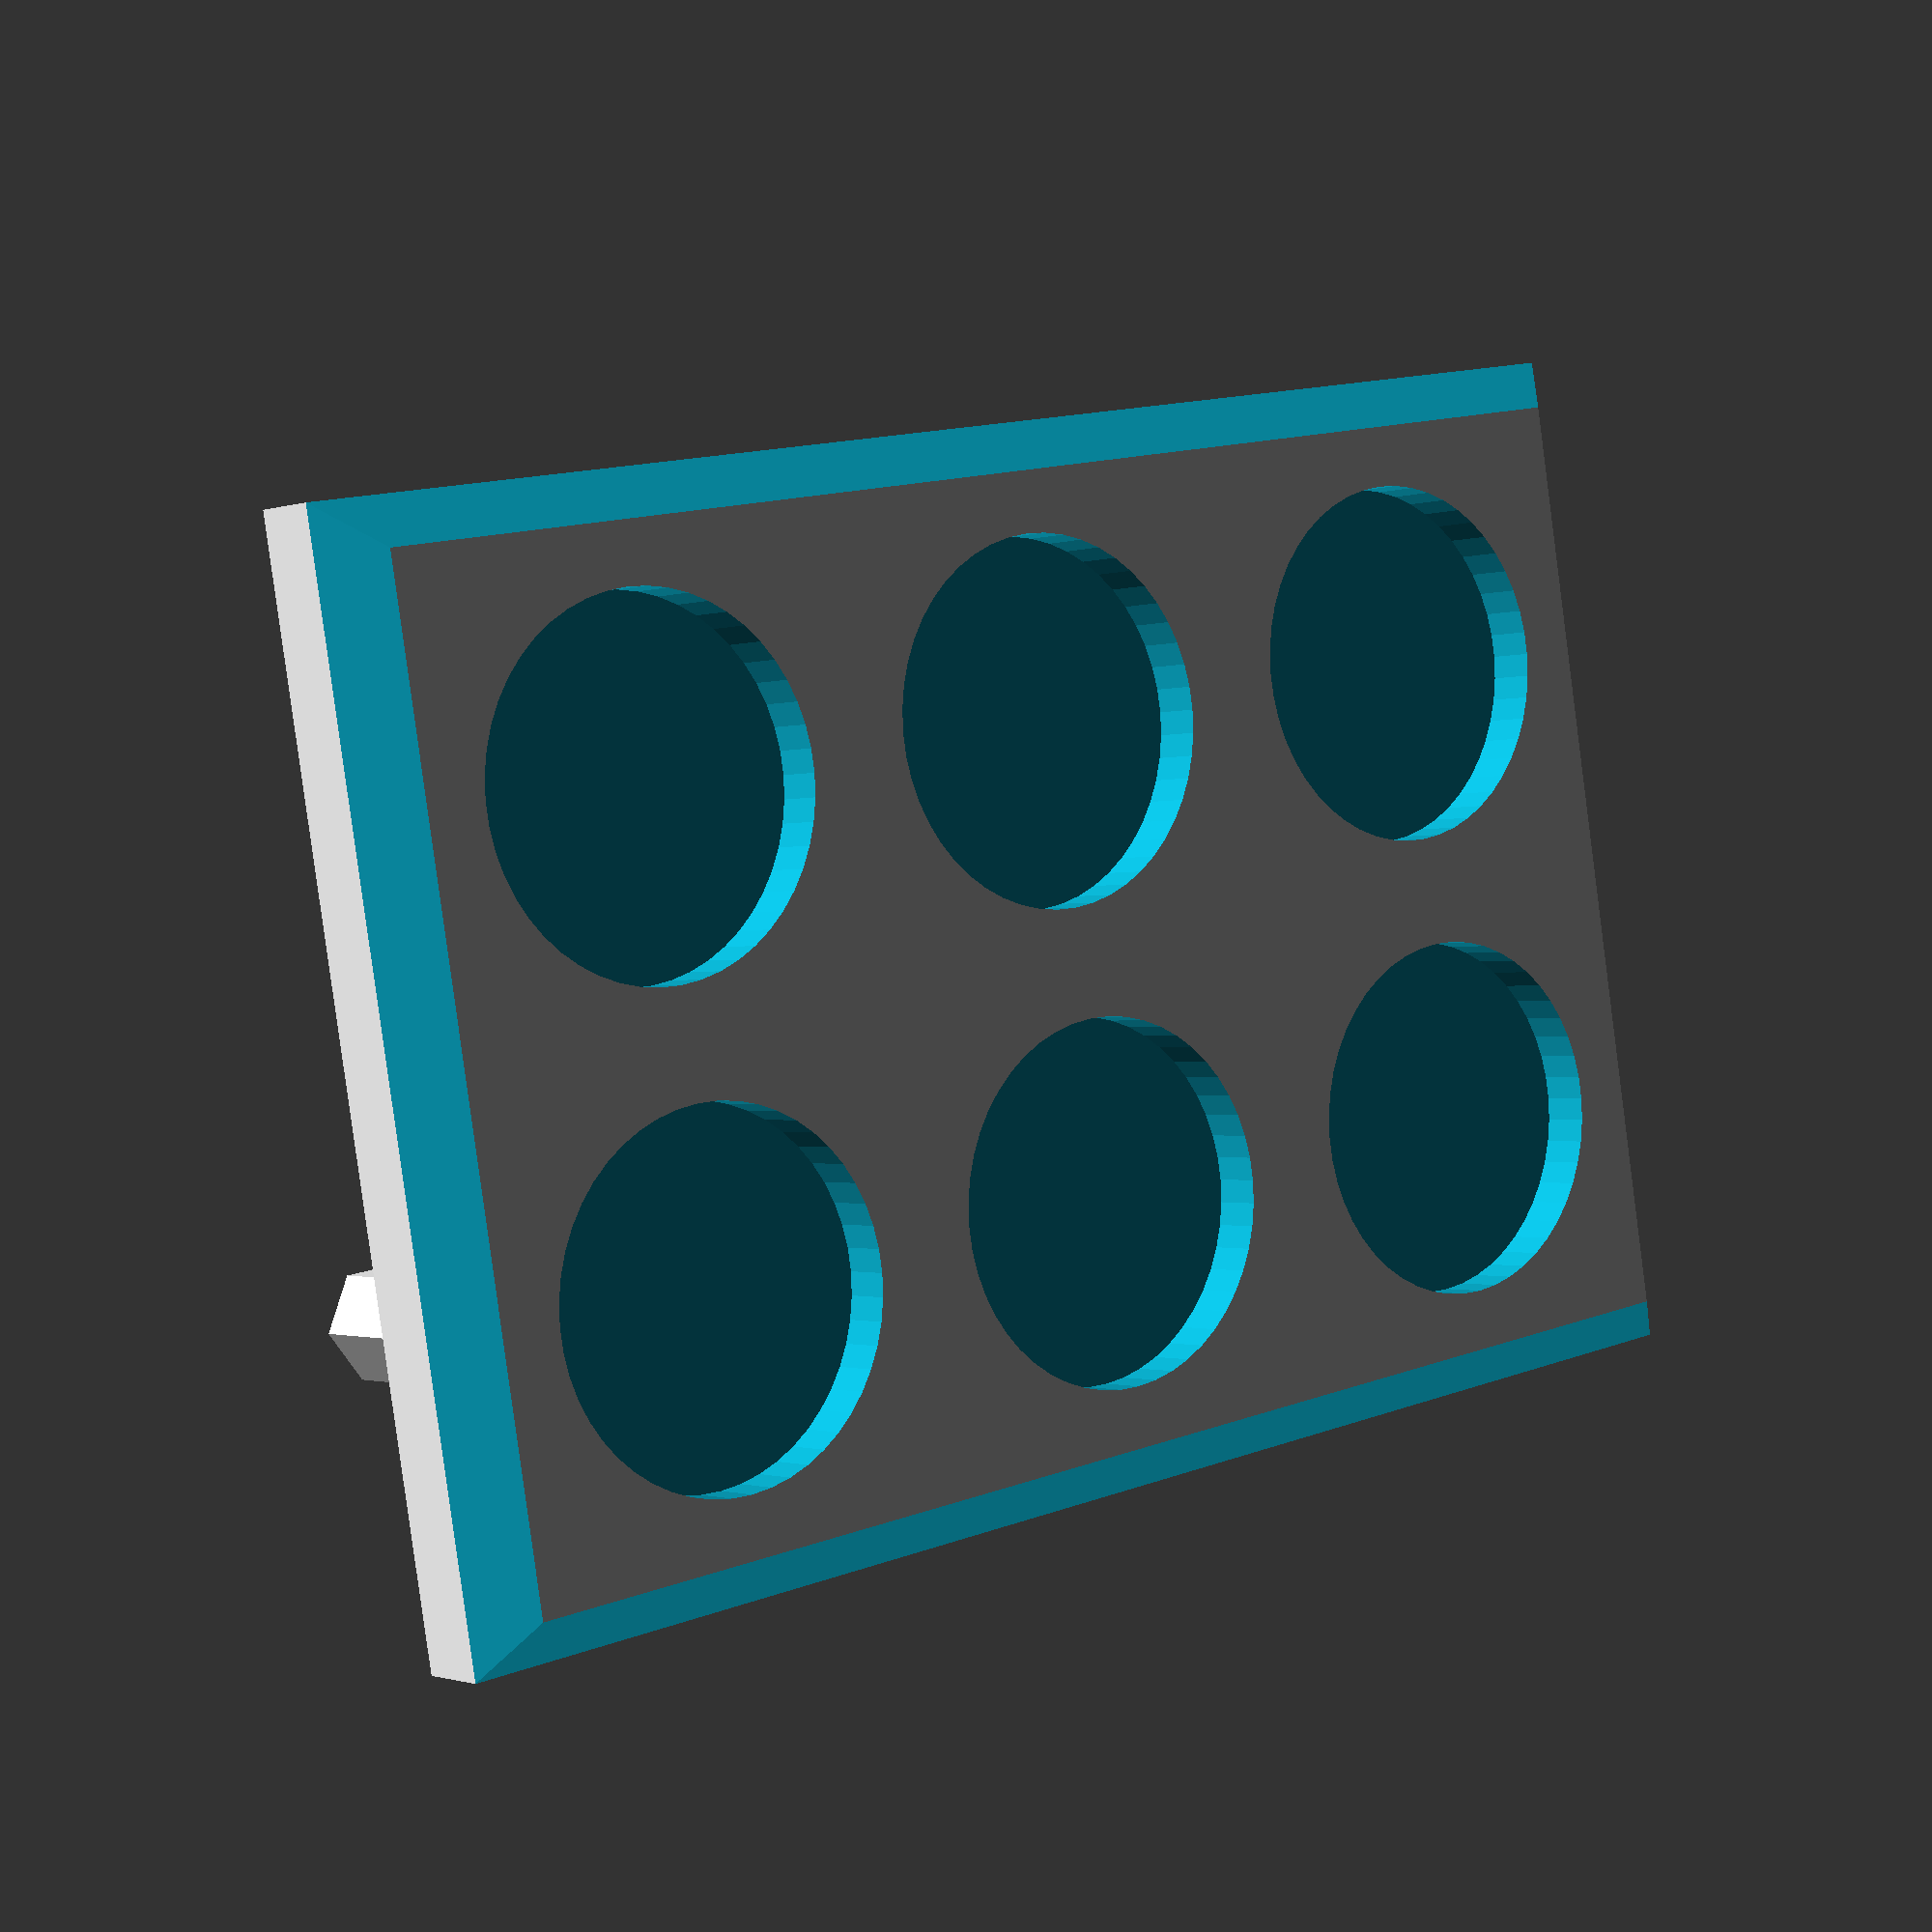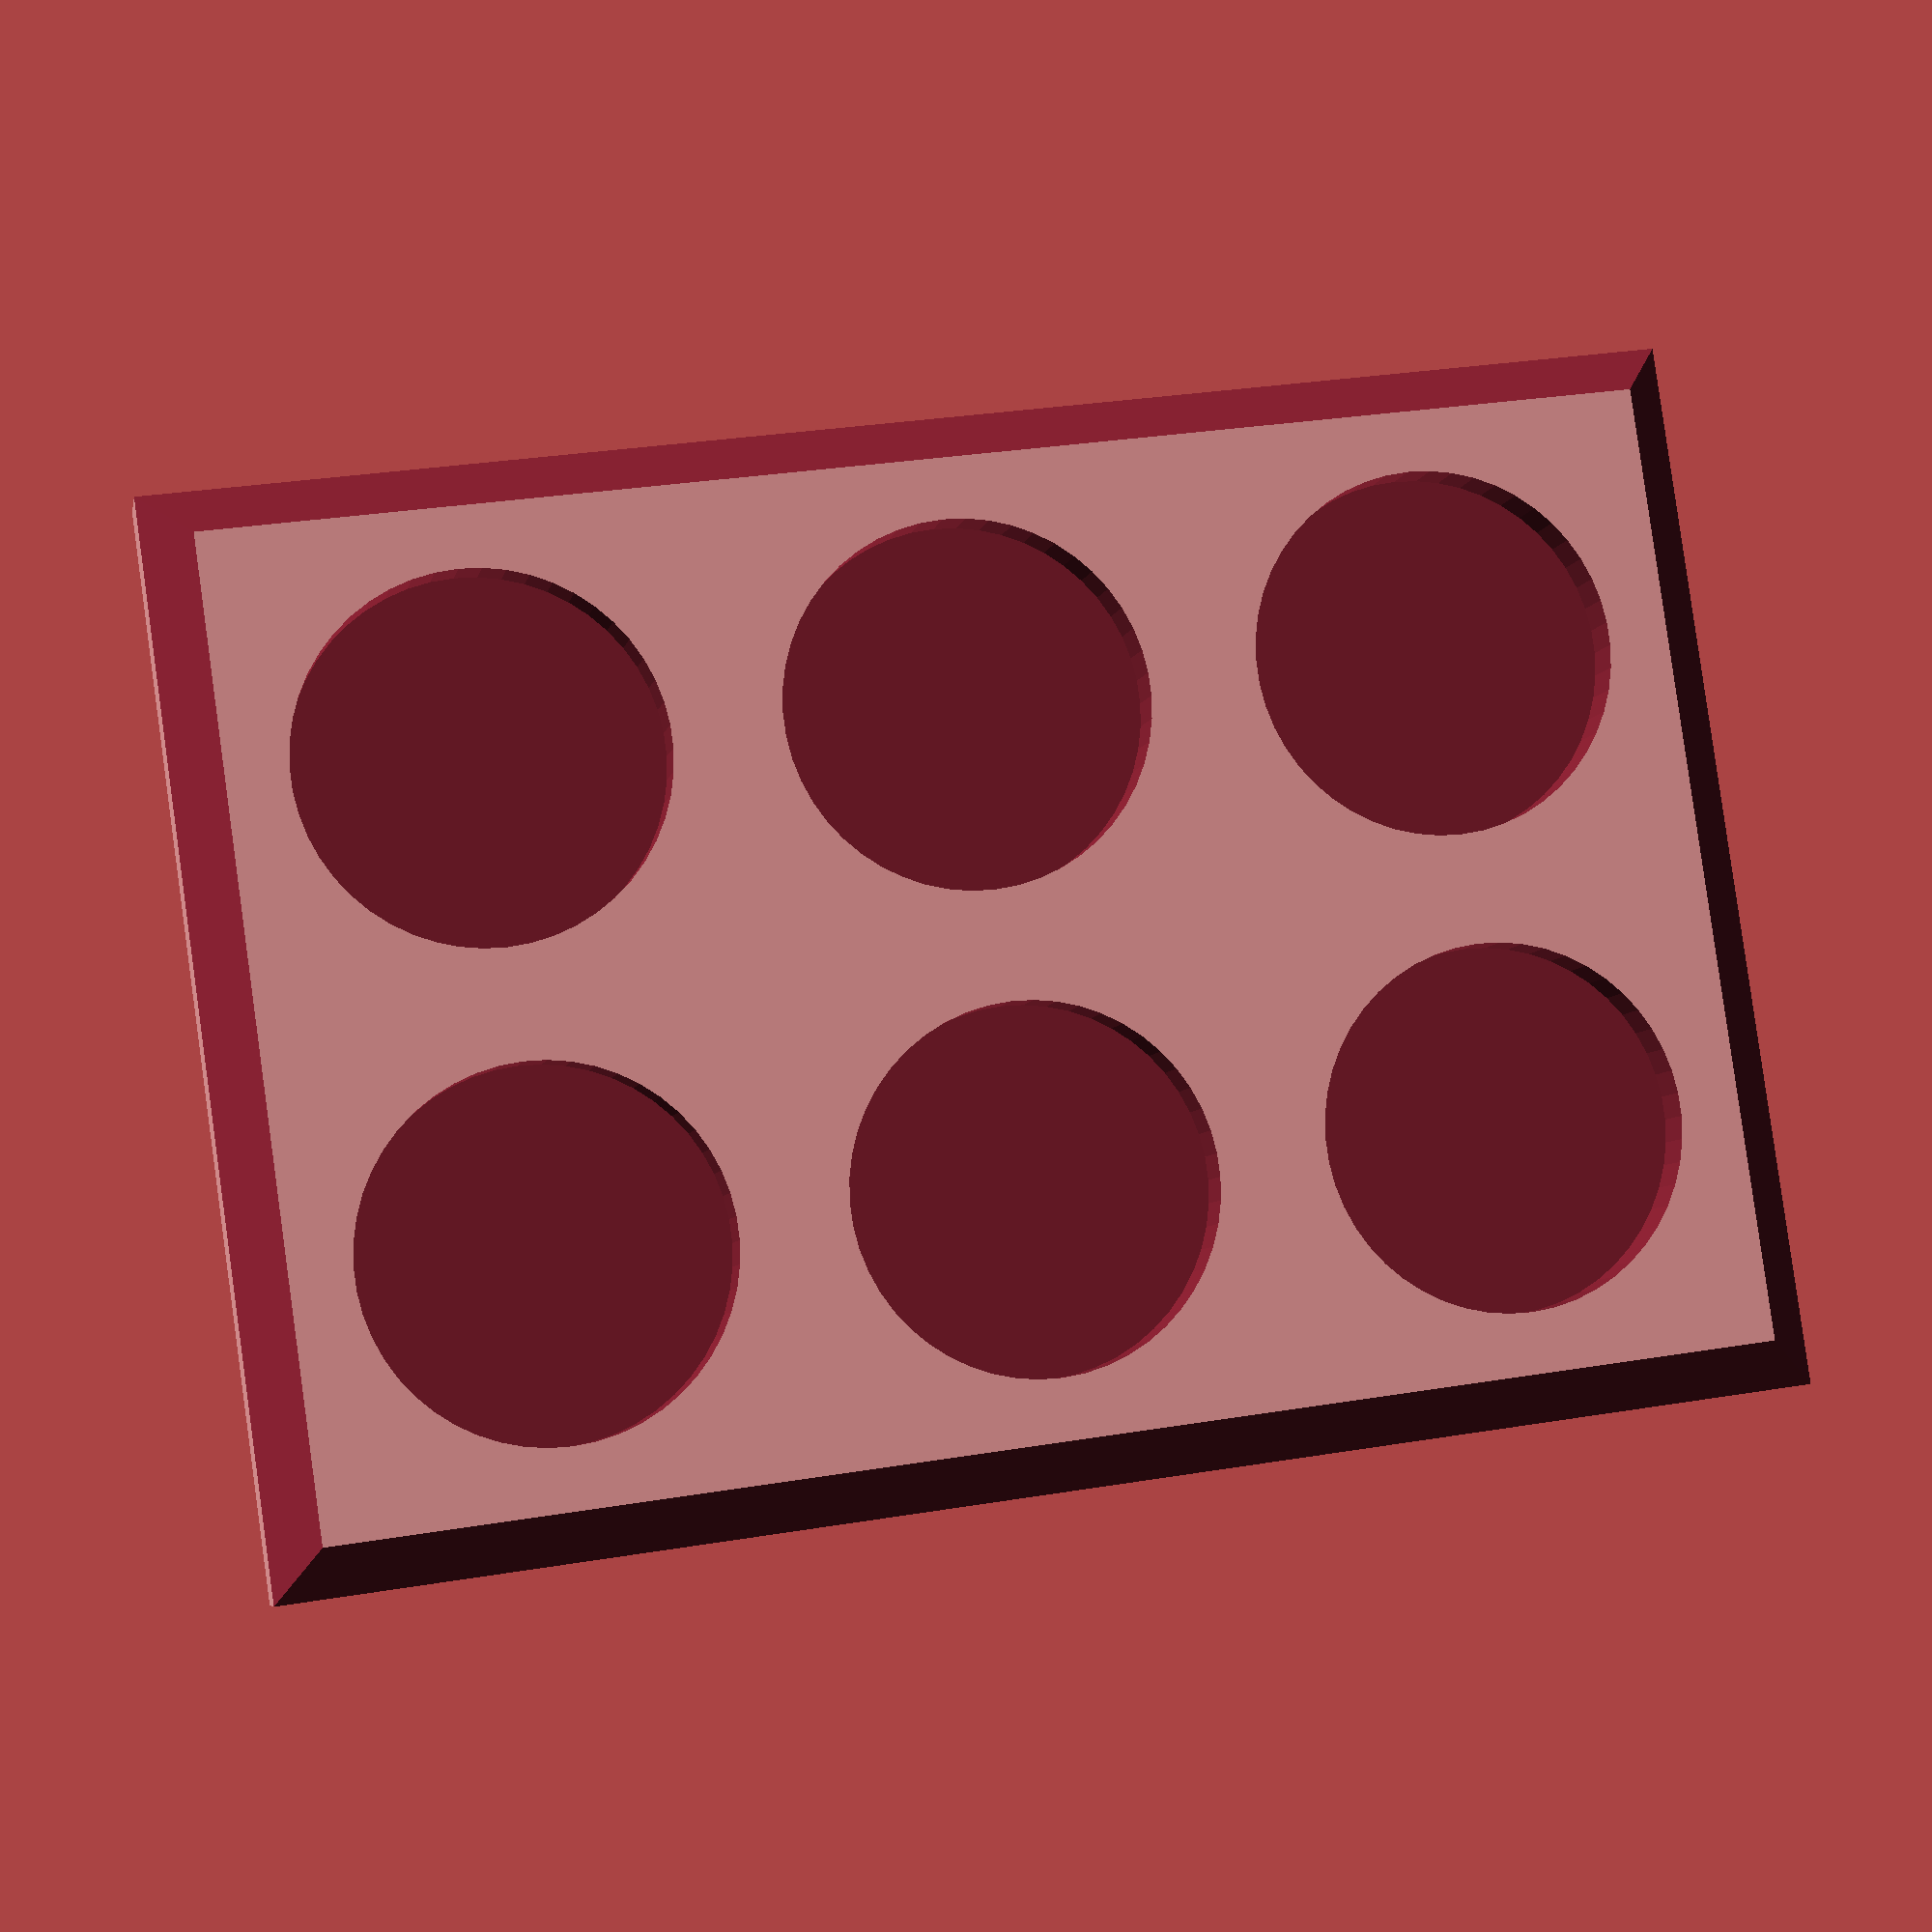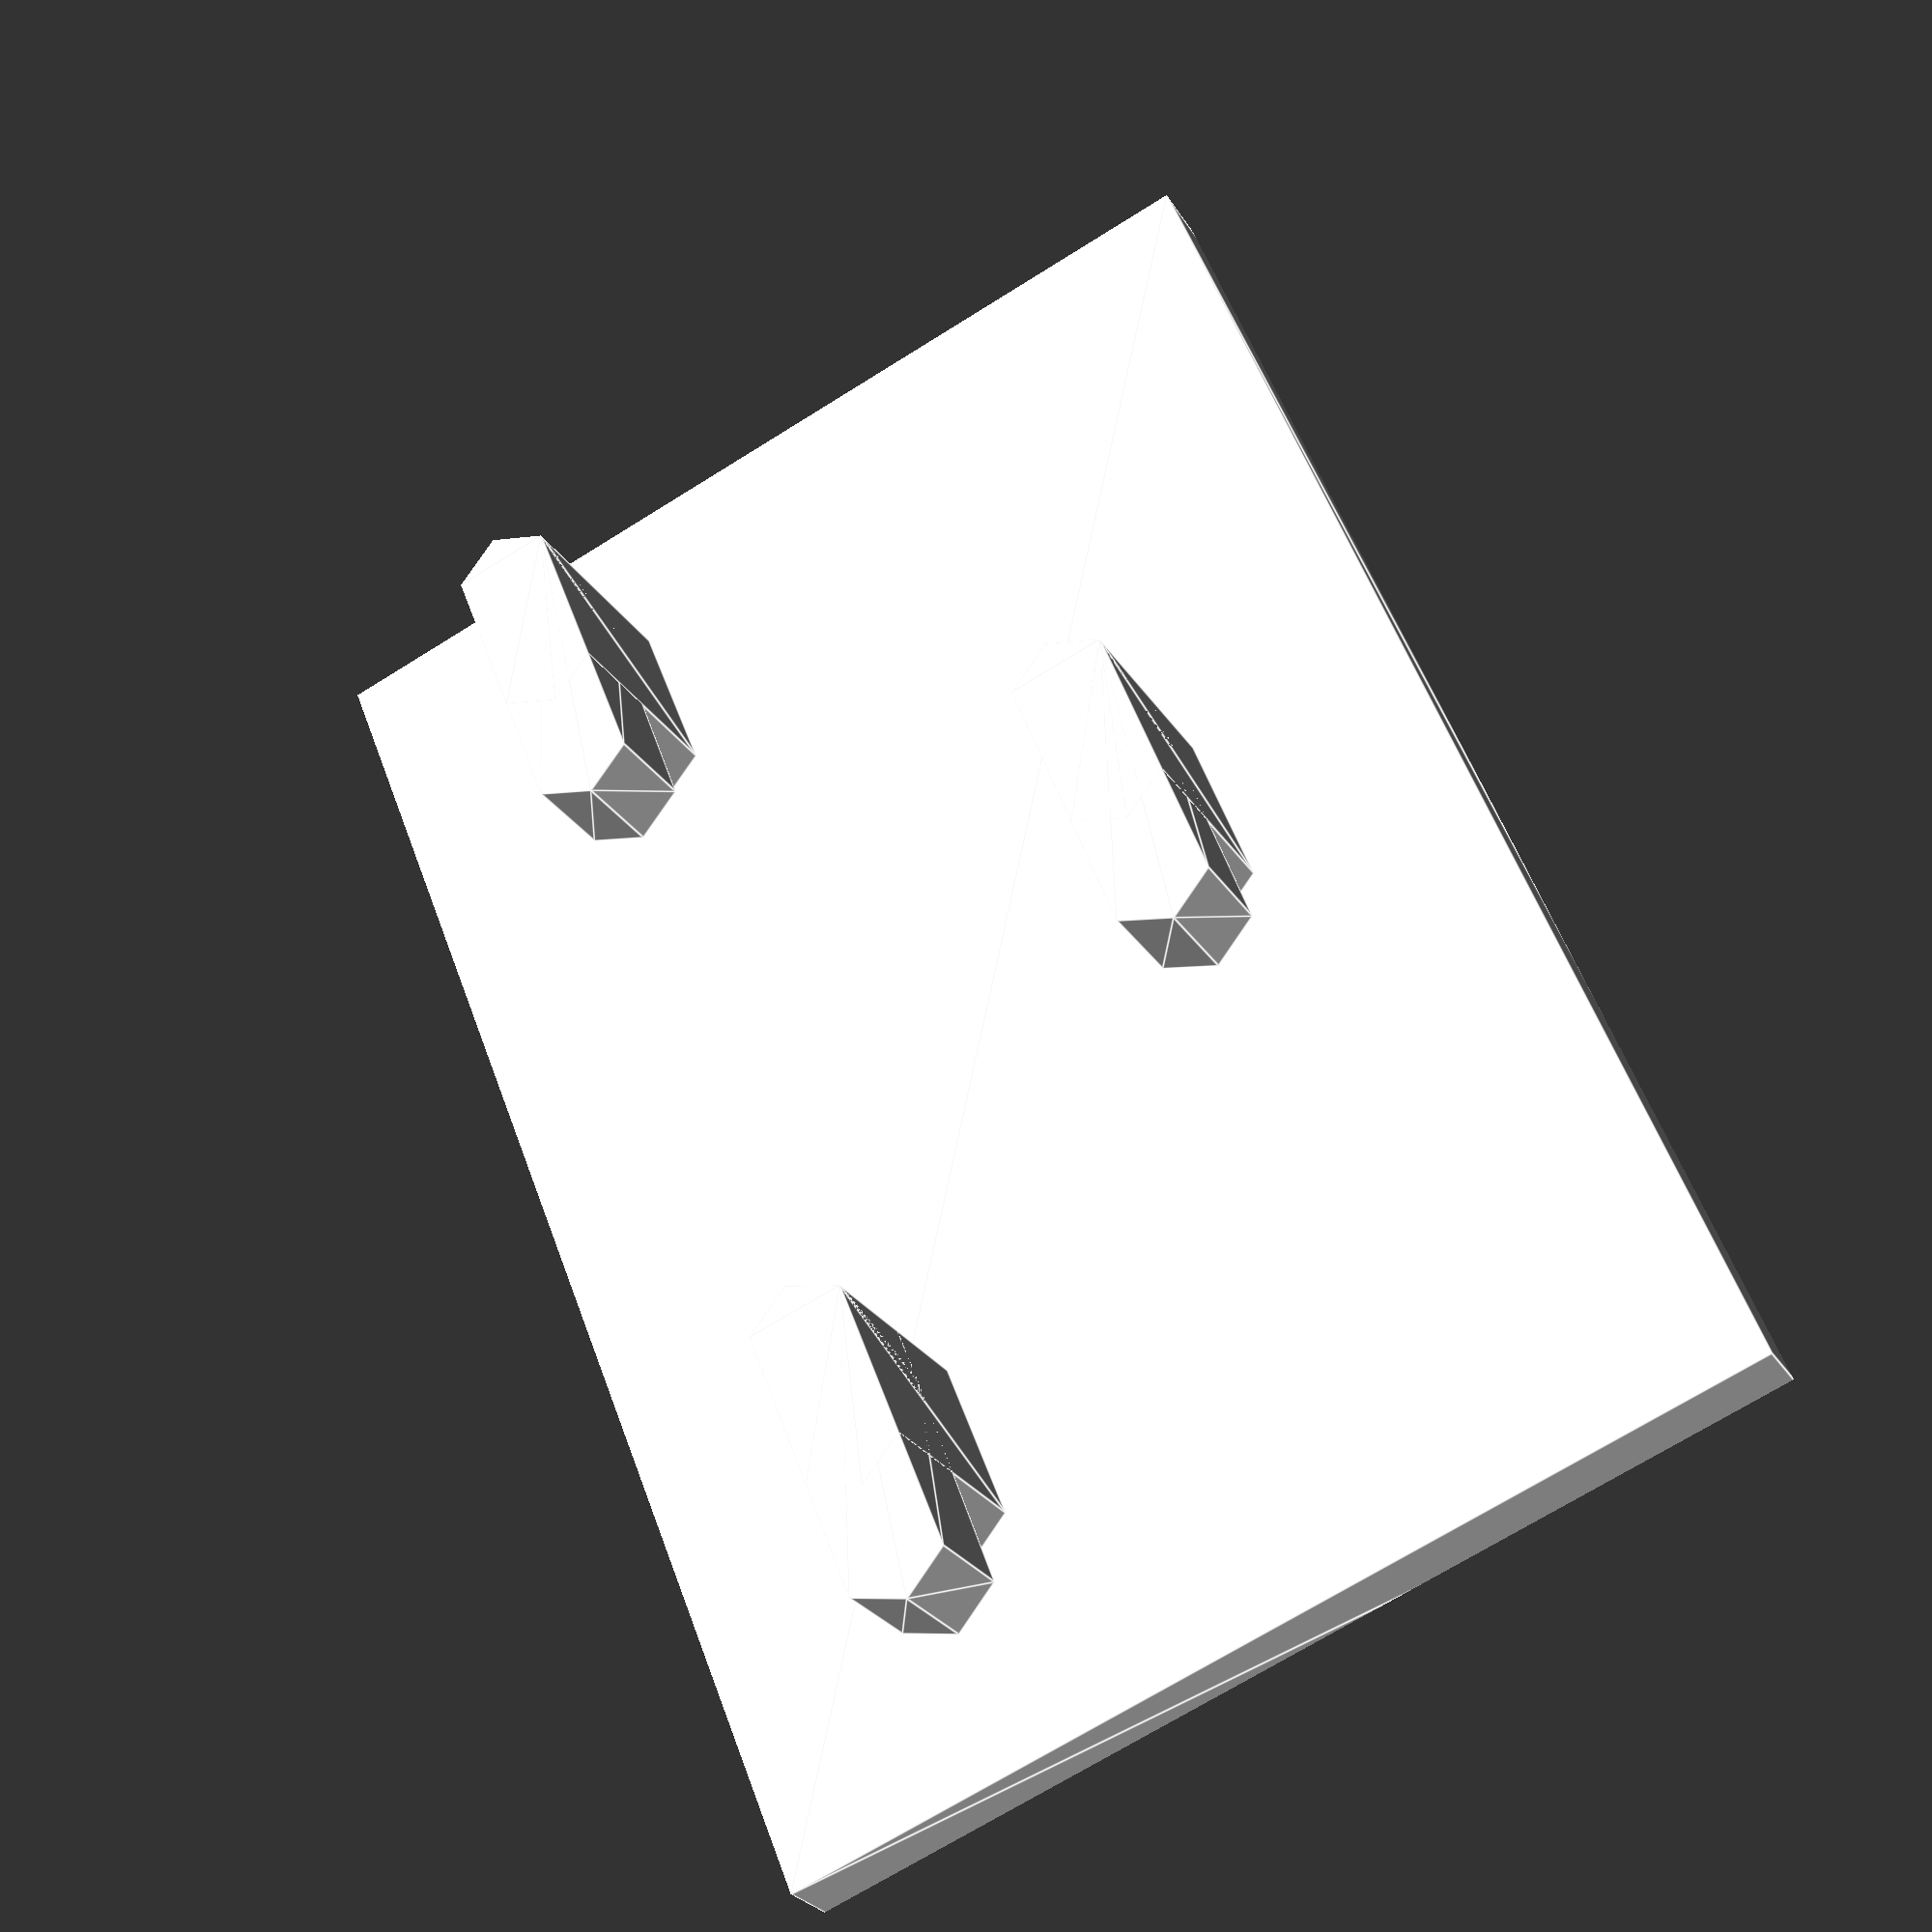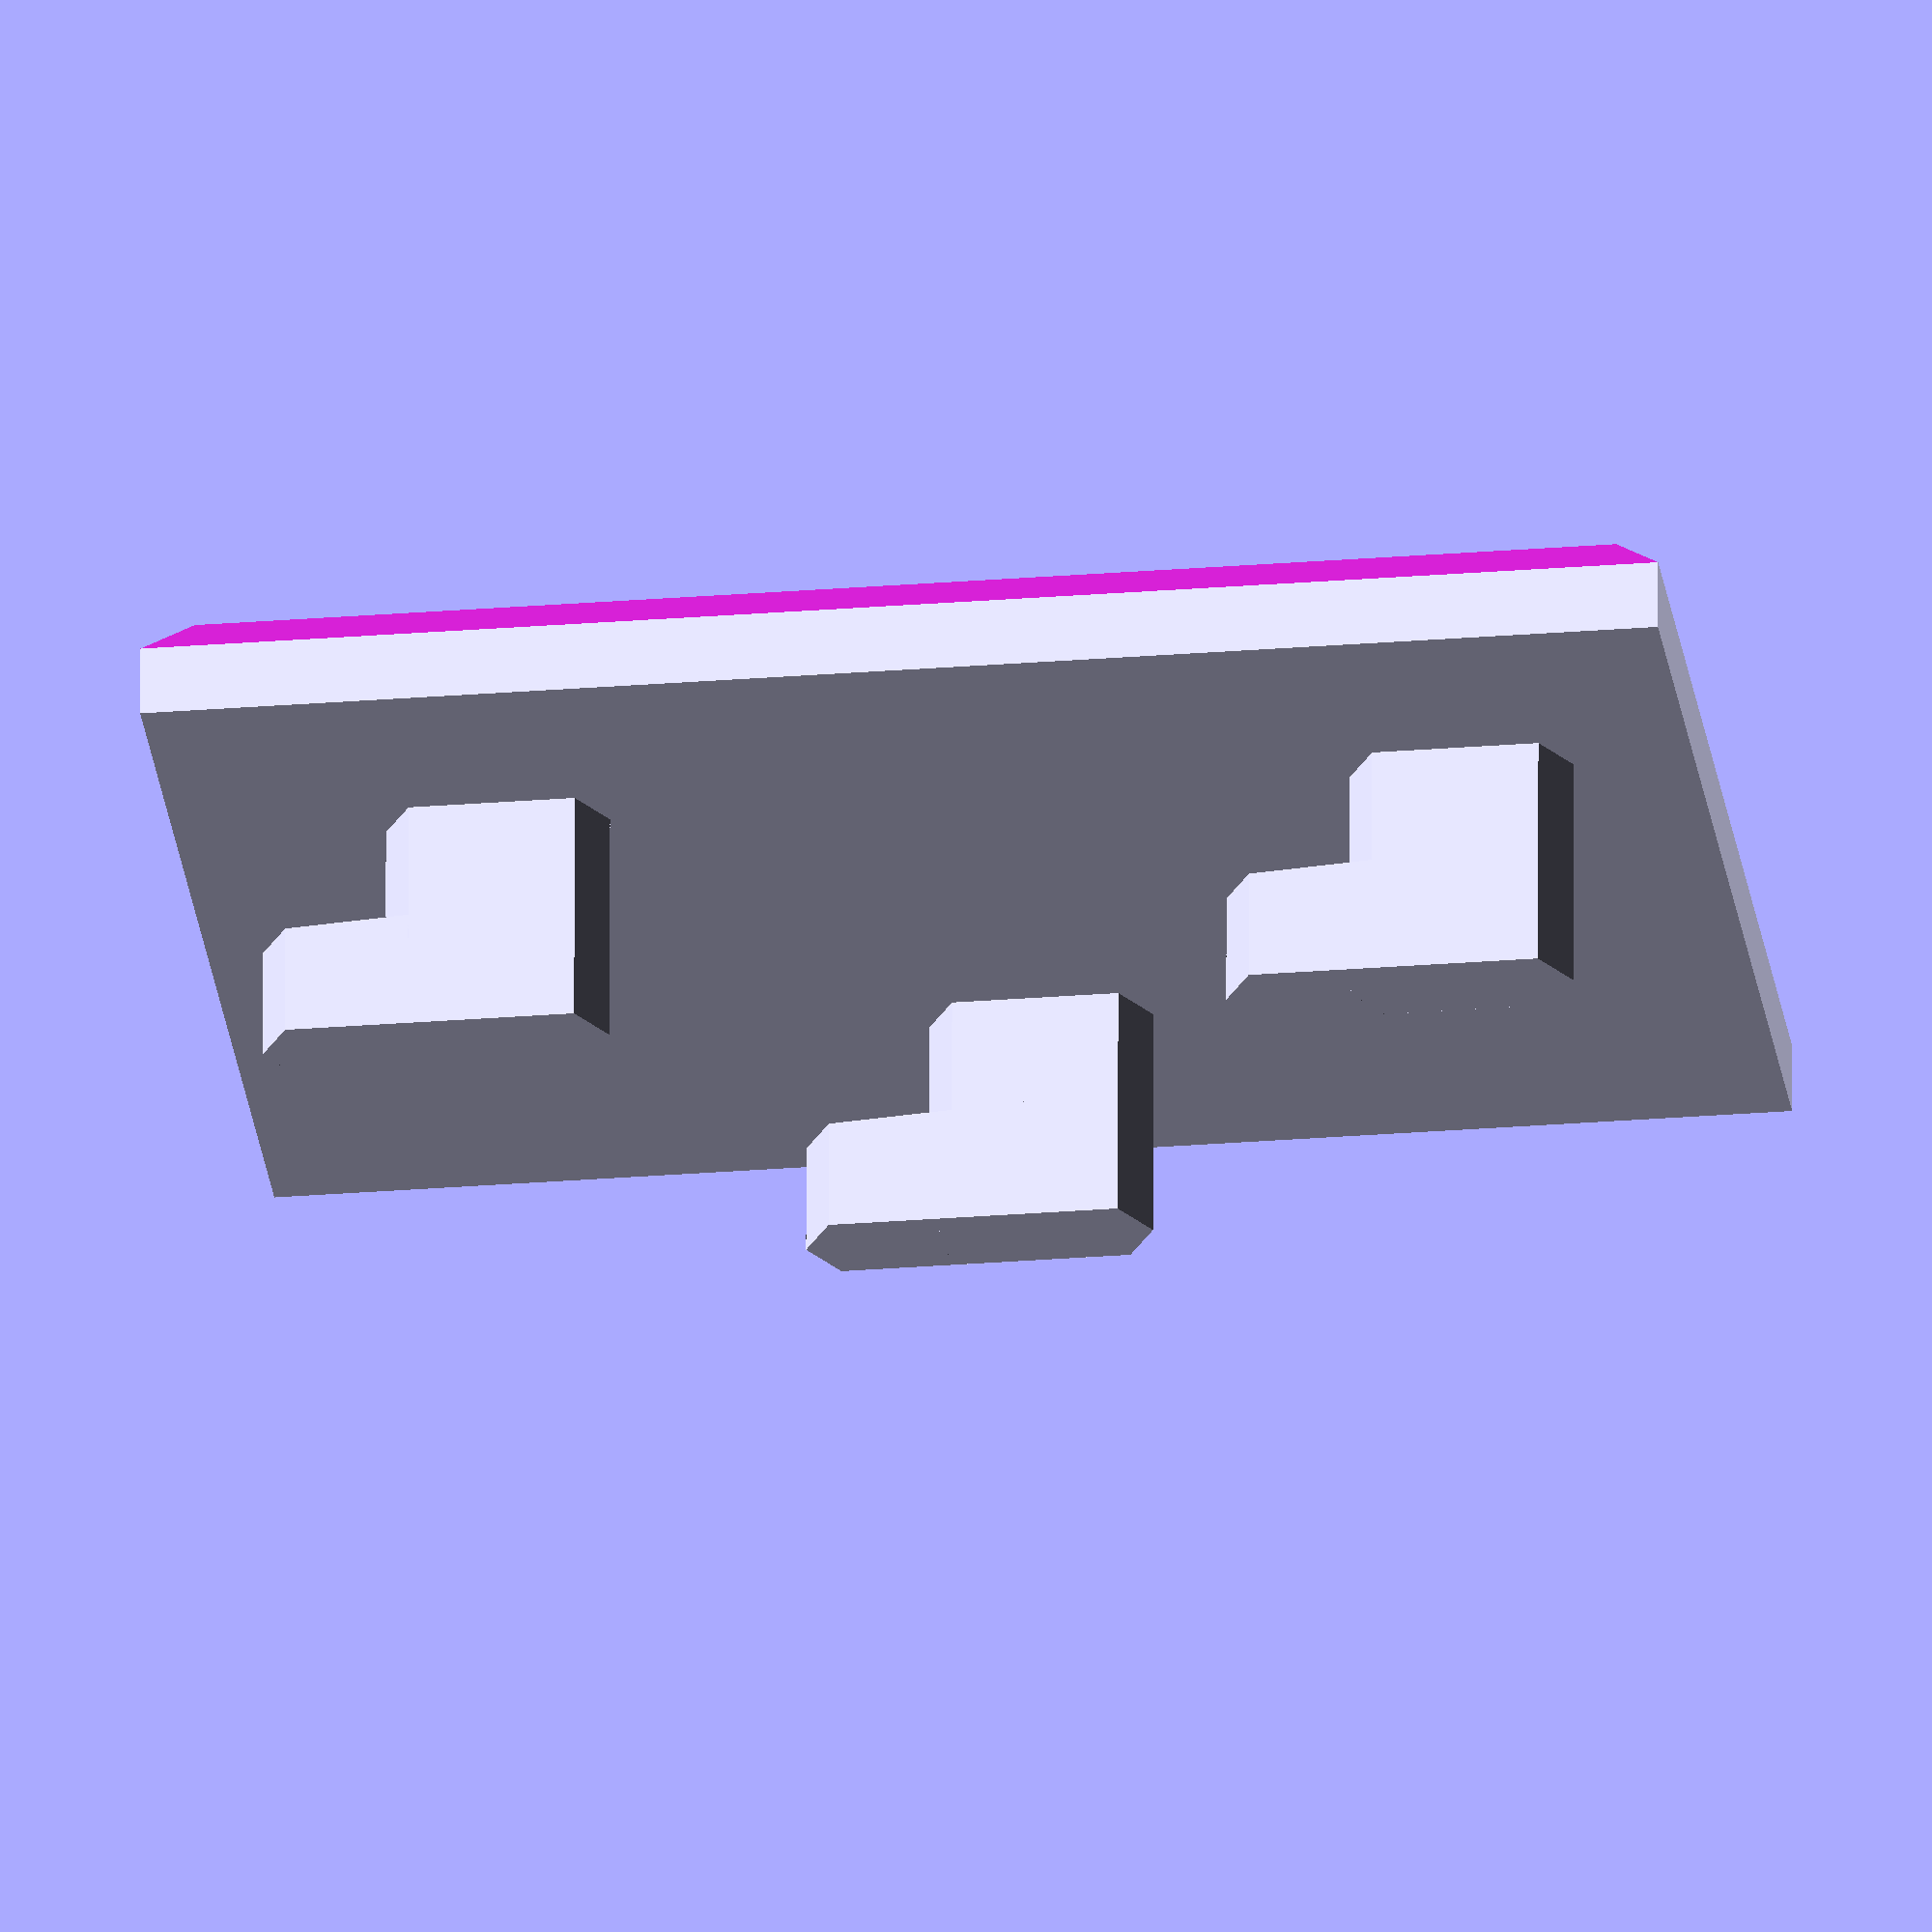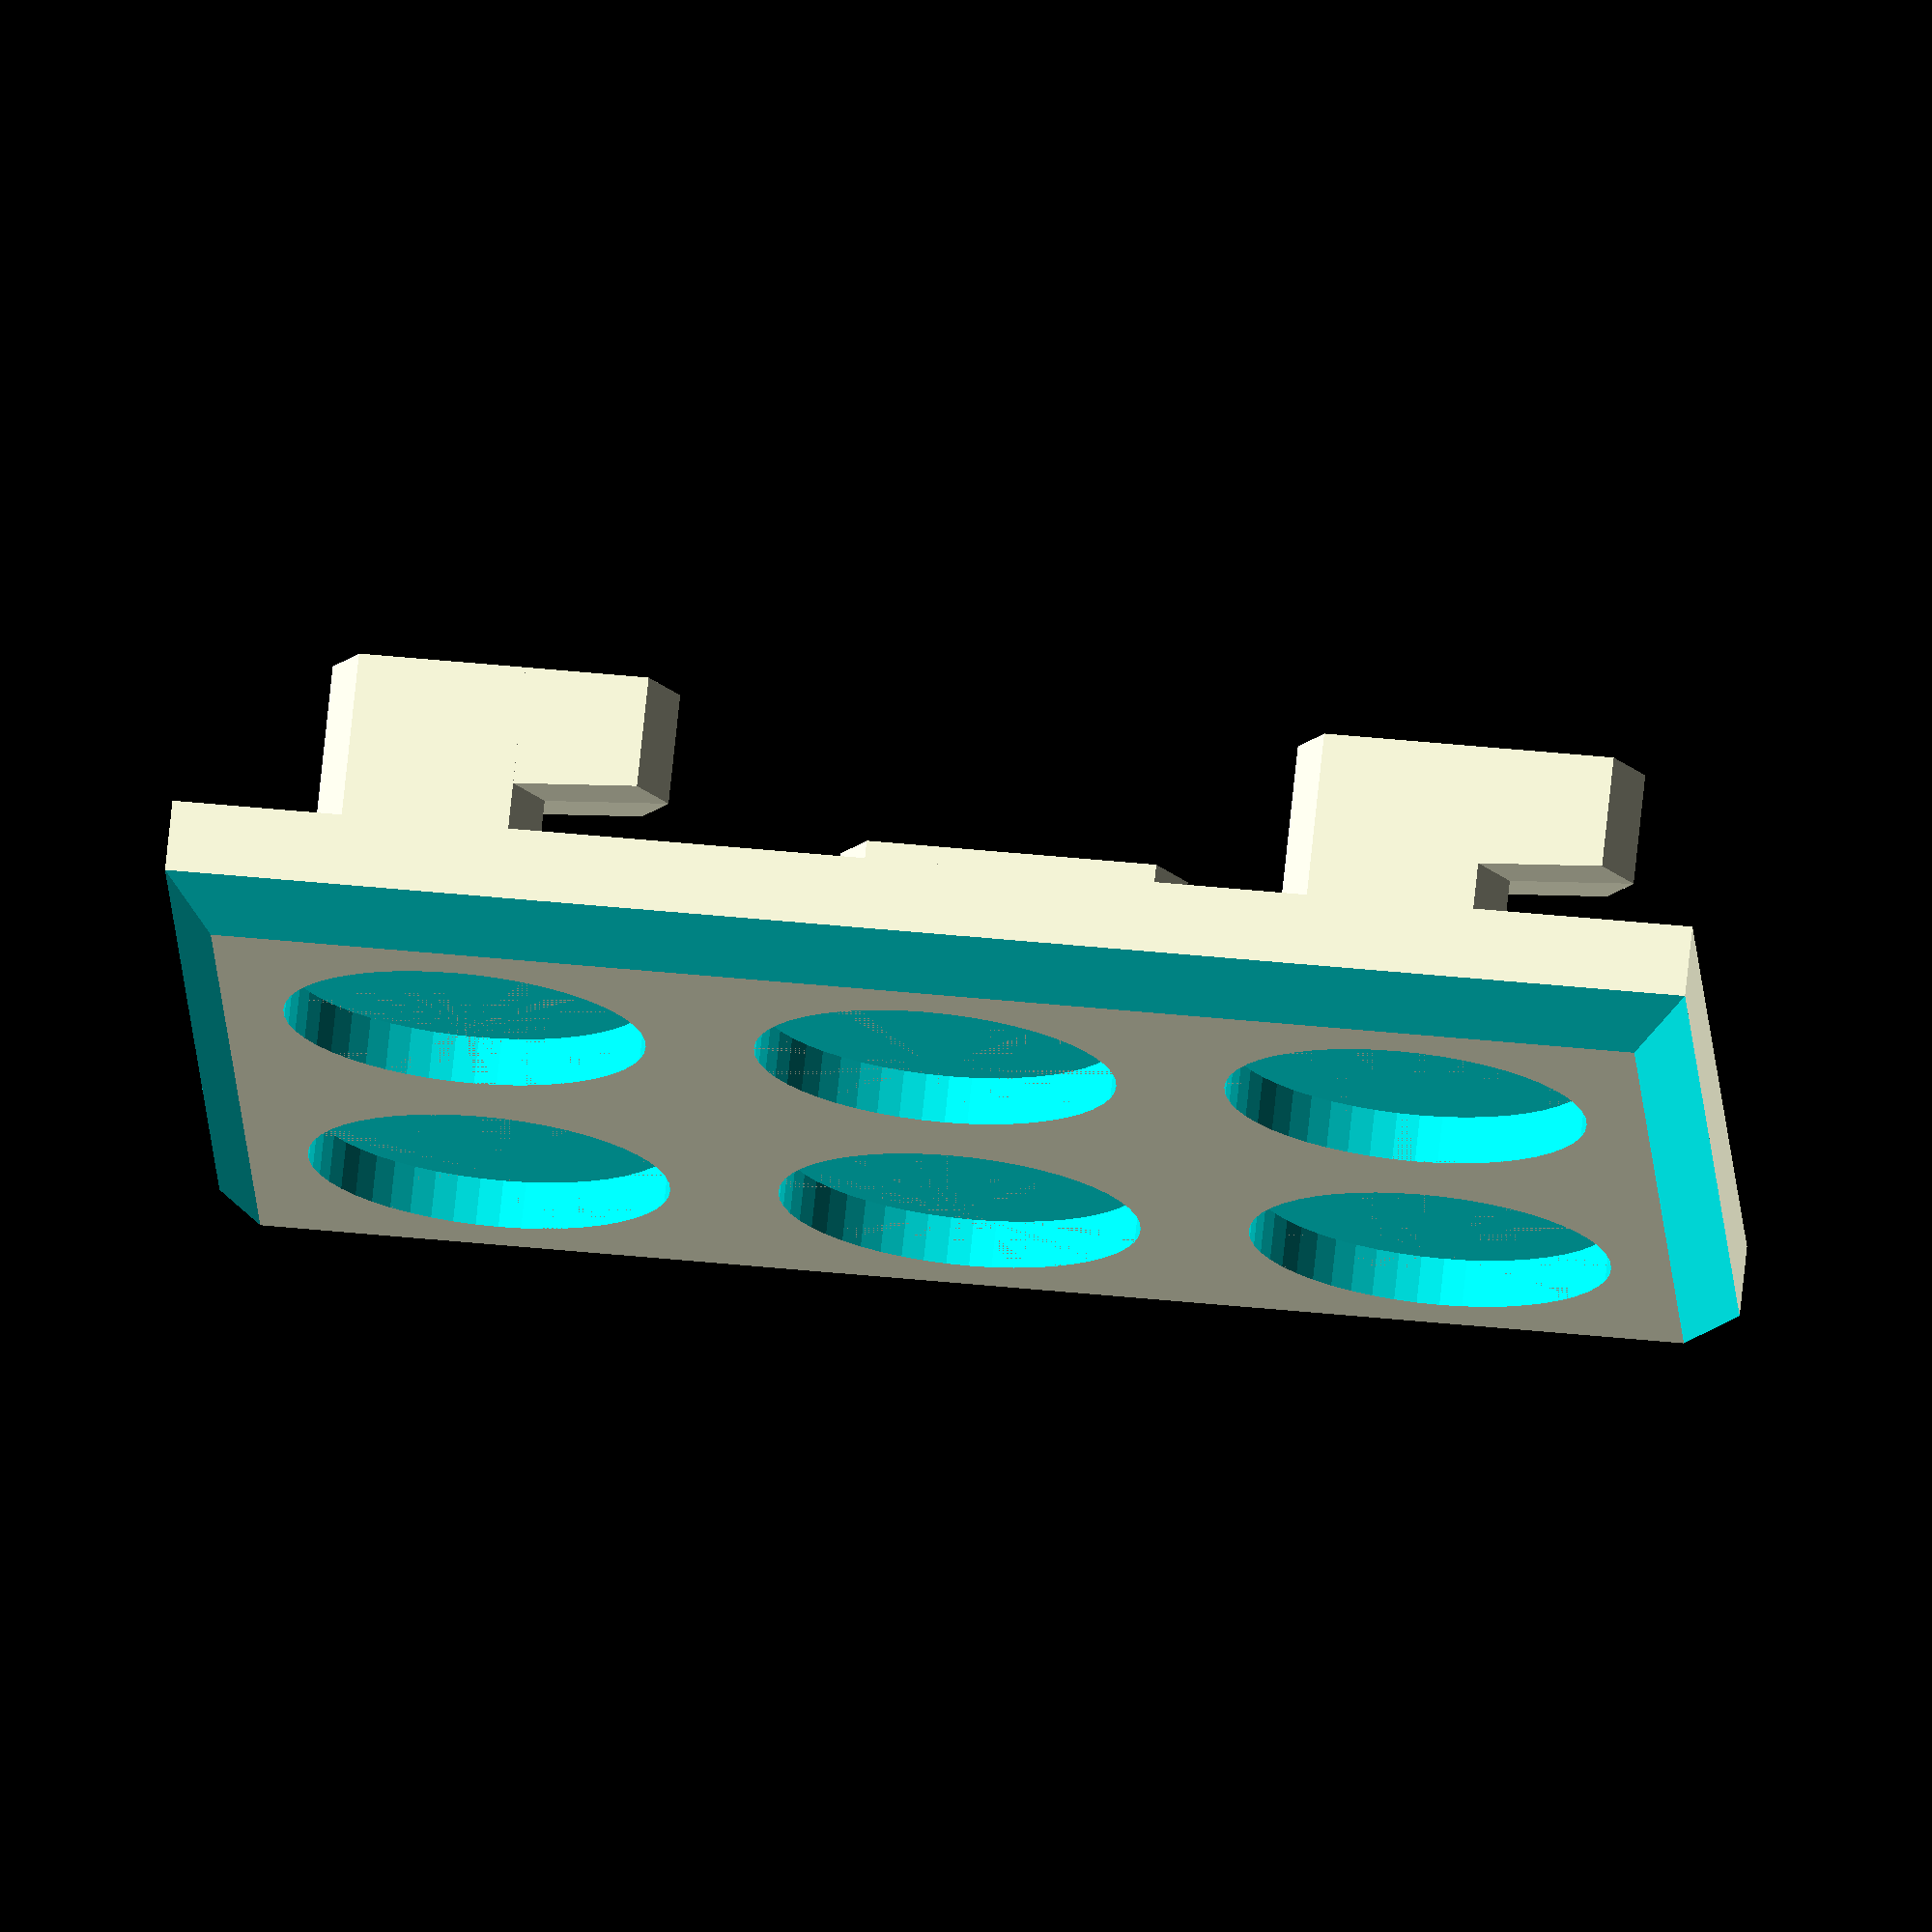
<openscad>
// Customisable magnet holder for IKEA Sakdis pegboards
// Author: Kevin Golding

// Number of rows
mRows = 3; // [1:1:24]

// Number of columns
mCols = 2; // [1:1:24]

// Magnet thickness
mDepth = 2; // 0.1

// Magnet diameter
mDia = 15; // 0.1

// Oversize magnet diameter to fine tune the fit
mOffset = 0.01; // 0.01

// Spacing between magnets
s = 4.5; // [0.5:0.1:20]

// Chamfer size
chamfer=2; // [0:0.1:5]

// Plate thickness (behind magnets)
plateT=3;   // [1:0.1:10]

/* [Hidden] */
$fn = 50;

/* [Hidden] */
// tiny is used to ensure preview works as well as render by making masks overlap a little
tiny=0.001;
tiny2=tiny*2;

assert(mOffset < s - chamfer, "Offset must be smaller than the Spacing less the chamfer");

body(mRows,mCols,chamfer);

// Tests
//translate([100,00,0]) {
//  translate([0,00,0]) body(1,1);
//  translate([30,30,0]) body(2,1);
//  translate([60,60,0]) body(2,2);
//  translate([0,90,0]) body(3,1);
//  translate([30,120,0]) body(3,2);
//  translate([60,150,0]) body(3,3);
//  translate([0,180,0]) body(4,1);
//  translate([30,210,0]) body(4,2);
//  translate([60,240,0]) body(4,3);
//  translate([90,270,0]) body(4,4);
//};

module body(rows, cols, chamfer=2) {
  // Width
  w = (mDia + s) * cols + s;
  // Height
  h = (mDia + s) * rows + s;
  // Depth
  d = plateT + mDepth;
  
  assert(chamfer < d, "Chamfer too large!");
  
  difference() {
    hull() {
        cube([w, d, h]);
    }
    
    c2 = chamfer * 2;

    if (chamfer > 0) {
      // Chamfers
      translate([0,d-chamfer,-tiny]) rotate([0, 0, 45]) cube([c2,c2,h+tiny2]); // Right
      translate([w,d-chamfer,-tiny]) rotate([0, 0, 45]) cube([c2,c2,h+tiny2]); // Left
      translate([0,d-chamfer,0]) rotate([0, 90, 0]) rotate([0, 0, 45]) cube([c2,c2,w+tiny2]); // Bottom
      translate([0,d-chamfer,h]) rotate([0, 90, 0]) rotate([0, 0, 45]) cube([c2,c2,w+tiny2]); // Top
    }
    
    // Magnets
    for (row=[0:1:rows-1]) {
      for (col=[0:1:cols-1]) {
        translate([s+mDia/2+col*(mDia+s),d+tiny,mDia/2 + s + row*(mDia+s)]) rotate([90,0,0]) cylinder(d=mDia+mOffset, h=mDepth+tiny);
      }
    }
  }
  hooks(w, h);
}

module hooks(w, h) {
  echo("=== HOOKS()", w, h);
  hookCols = ceil((w-5) / 20);
  hookRows = ceil((h-15) / 20);
  echo("hookCols, hookRows", hookCols, hookRows);

  // Center by width
  offsetX = (w-((hookCols-1) * 20))/2;
  oddX = hookRows == 100 ? 10 : 0;
  echo("offsetX:", offsetX, "oddX:", oddX);
  // Vertically we start 5 mm from the top and work down
  offsetTop = 5;
  for (x=[offsetX:40:w-5]) {
    for (z=[0:40:h-15]) {
      translate([x+oddX, 0, h-offsetTop-z]) hook();
    };
  };
  for (x=[20:40:w-5]) {
    for (z=[20:40:h-15]) {
      translate([offsetX+x, 0, h-offsetTop-z]) hook();
    };
  };
}

module hook() {
  // t is the amount we reduce the width/height by to let it fit ok
  t = 0.1;
  // w = width
  w = 5;
  // wt is the width less the t
  wt = w - t * 2;
  // h is the hight less a bit to make it fit
  h = 15 - 0.3;
  // h2 is the height of the smaller part of the peg
  h2 = h - 5;
  // ht is the height less t
  ht = h - t;
  // d is the depth of the board
  d = 5;
  // 12 gives us enough facets to create a easy to print angle
  $fn = 6;

  translate([0, -d*2, -wt/2]) rotate([270, 90,0]) union() {
    // The larger part of the peg
    hull() {
      cylinder(d=wt, h=d + 0.3);
      // -0.3 is the taper applied to the face that makes contact with the back on the pegboard
      translate([ht-w, 0, 0]) cylinder(d=wt, h=d -0.3);
    }
    // The smaller part of the peg
    translate([0, 0, 0]) hull() {
      cylinder(d=wt, h = d * 2);
      translate([h2 - w - t * 2 ,0 ,0]) cylinder(d=wt, h=d * 2);
      };
  }
}

</openscad>
<views>
elev=165.8 azim=101.9 roll=309.6 proj=p view=solid
elev=150.1 azim=234.5 roll=103.7 proj=p view=solid
elev=125.1 azim=26.0 roll=19.6 proj=p view=edges
elev=26.4 azim=1.1 roll=277.3 proj=o view=solid
elev=134.2 azim=296.7 roll=83.4 proj=o view=wireframe
</views>
